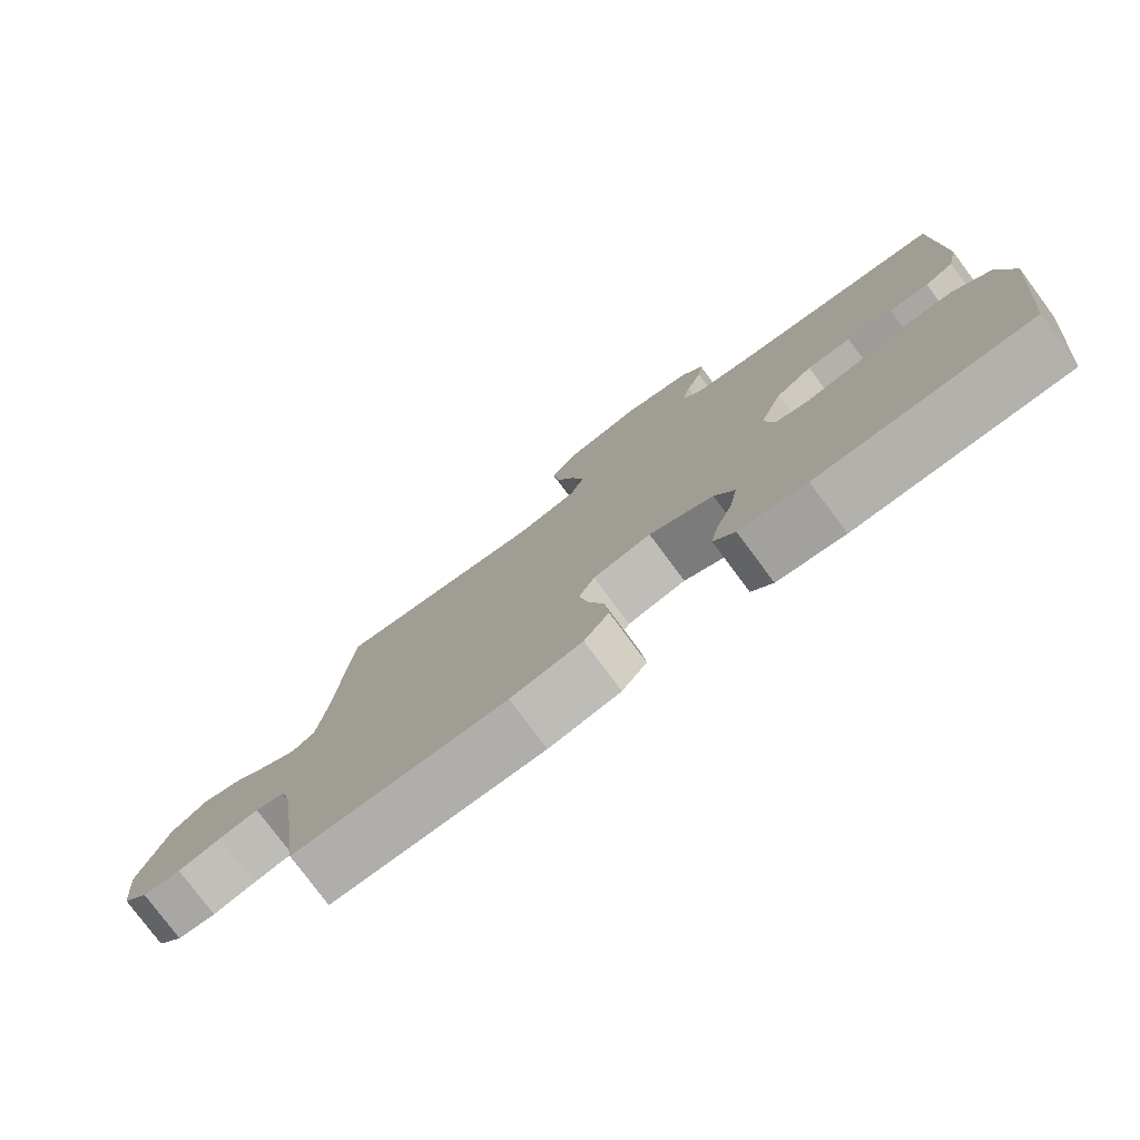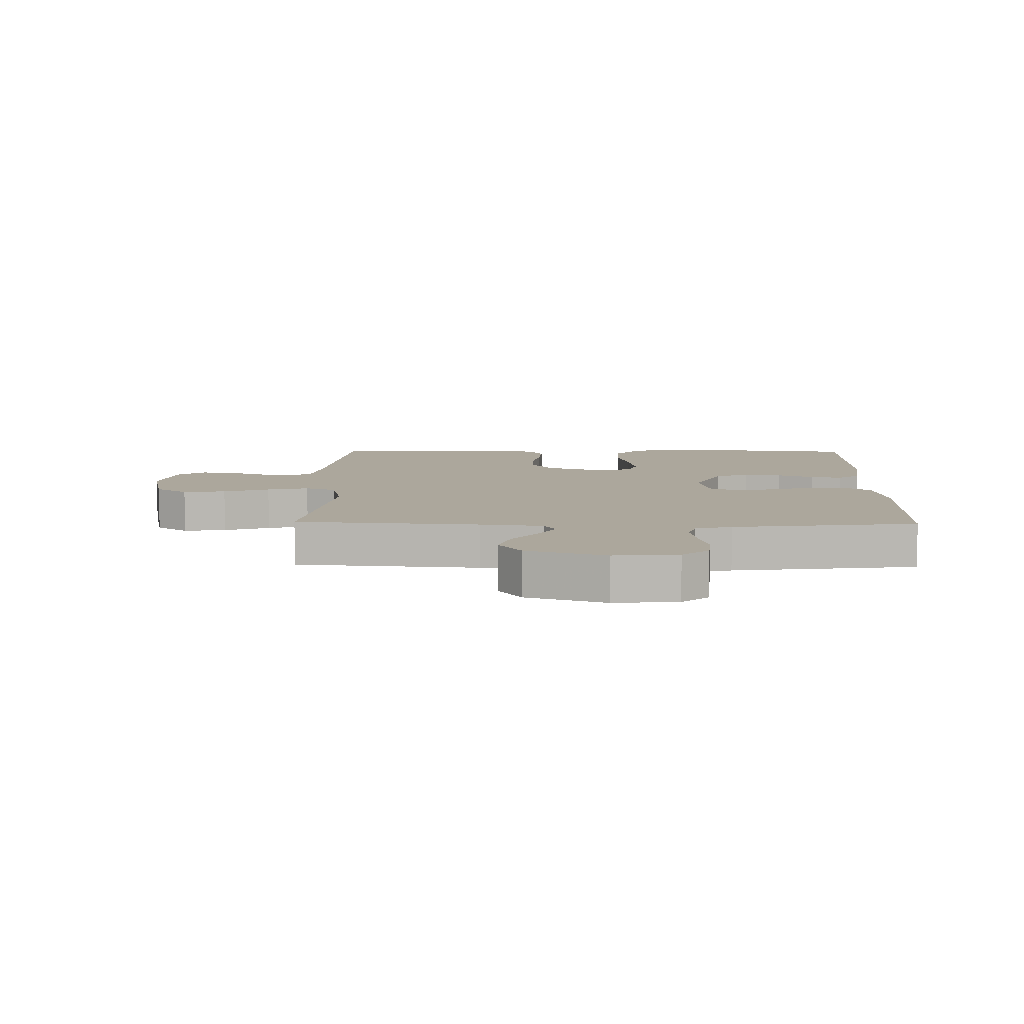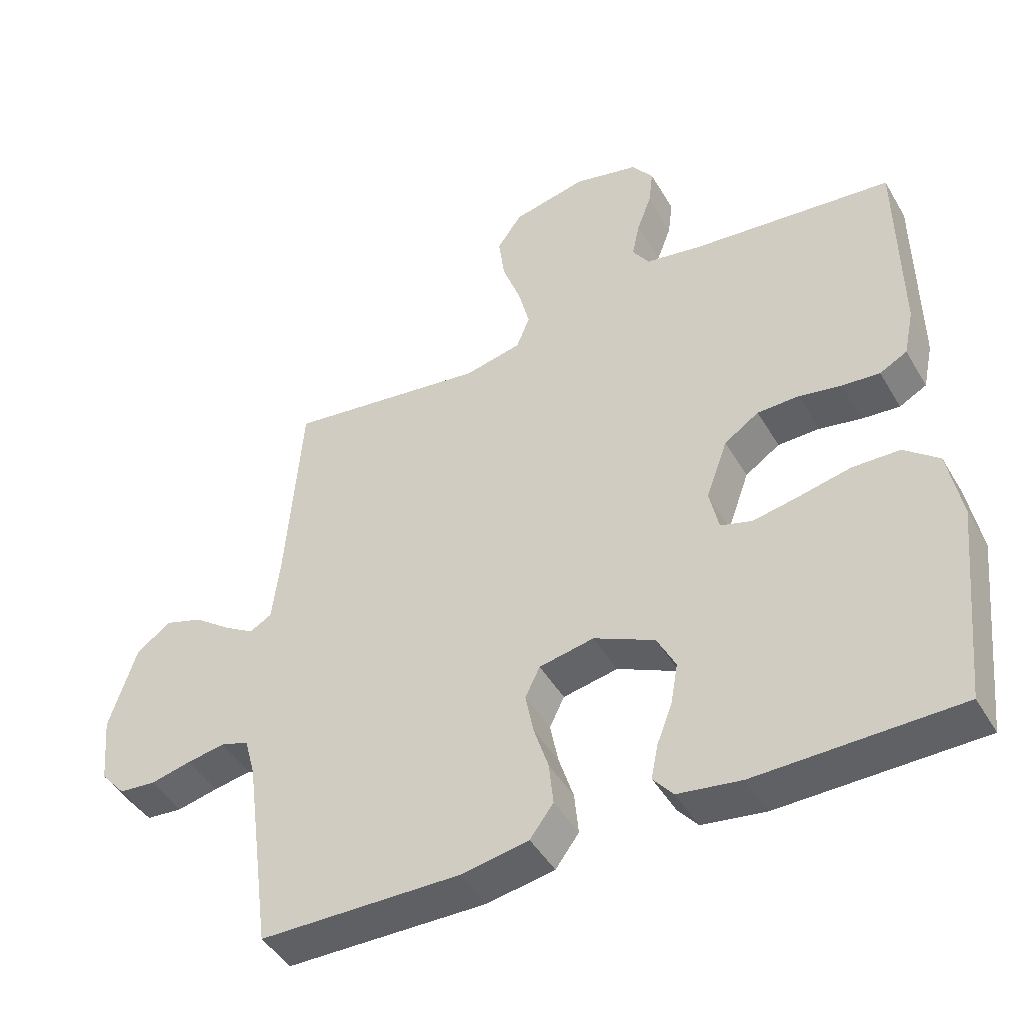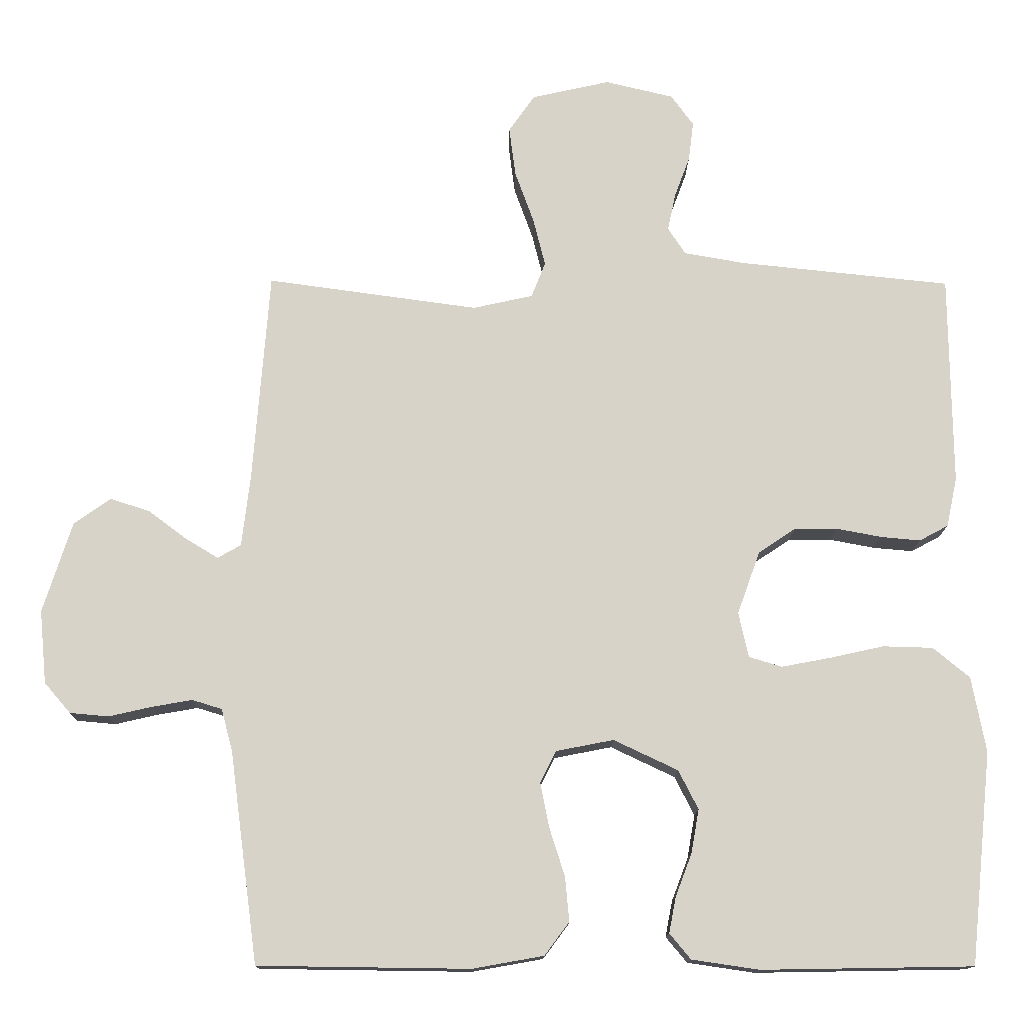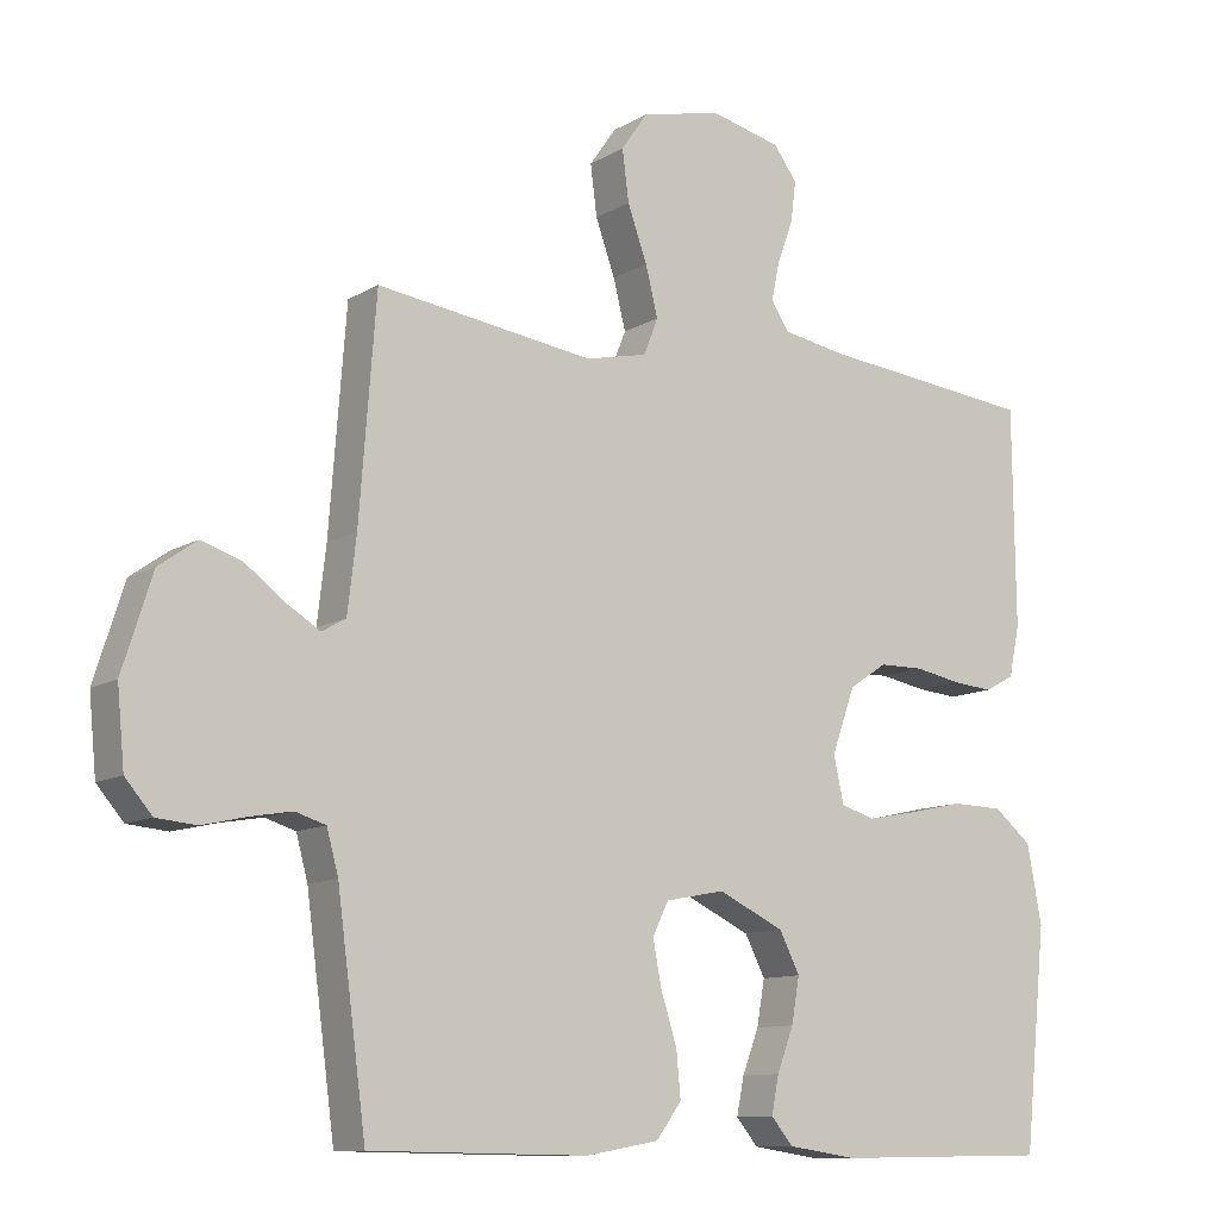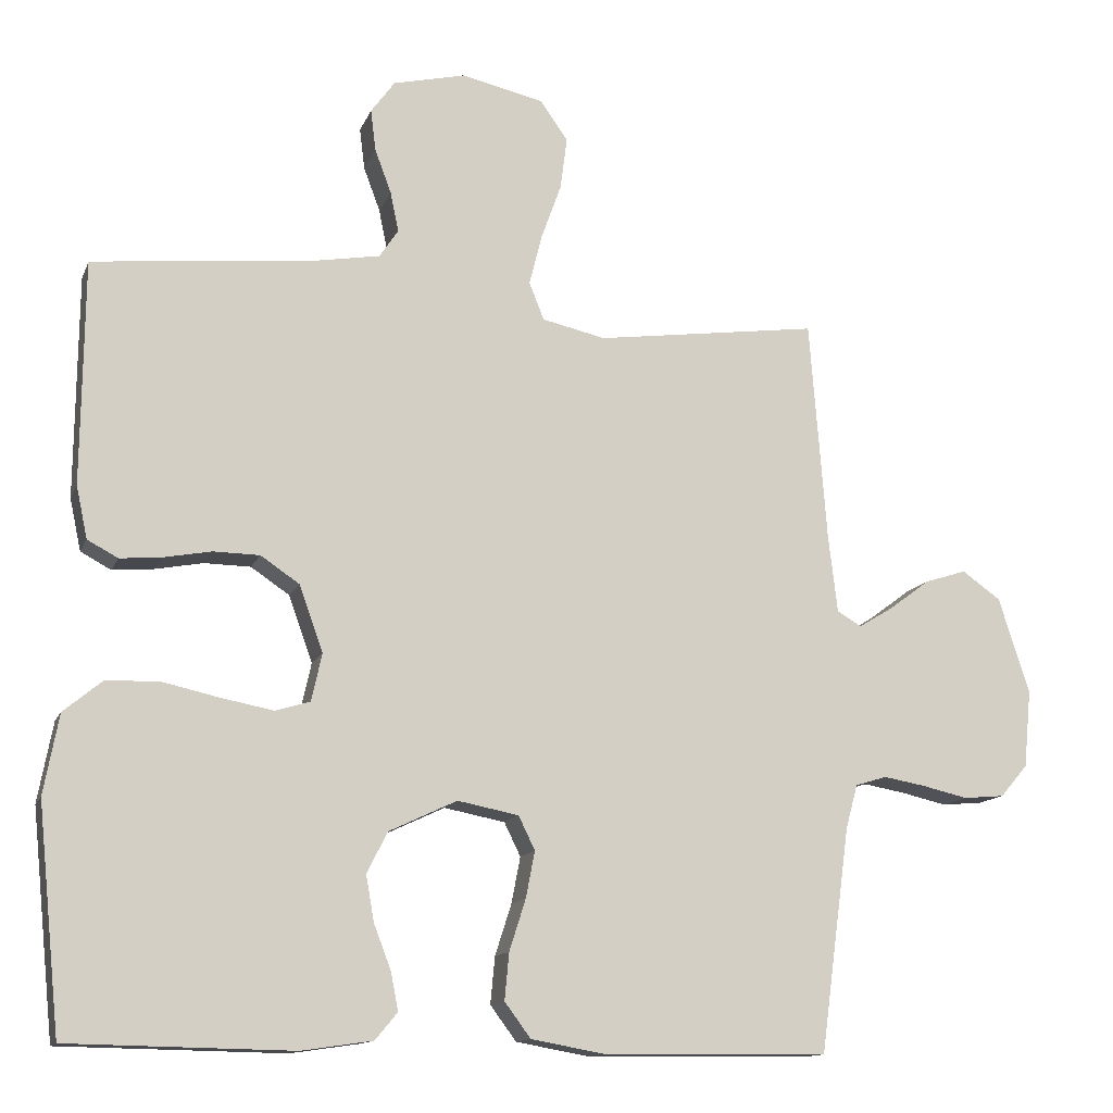
<metadata>
{"format":"obj","ext":"obj","renderer":"f3d","projection":"perspective","resolution":1024,"background":"white","views":[{"elev":-78.3,"azim":-143.4,"up":"+Z"},{"elev":8.3,"azim":91.2,"up":"+Y"},{"elev":-45.3,"azim":-151.3,"up":"+Z"},{"elev":-13.8,"azim":179.2,"up":"+Z"},{"elev":-10.9,"azim":144.9,"up":"+Z"},{"elev":-13.1,"azim":-16.4,"up":"+Z"}]}
</metadata>
<code>
v -0.5 0.07 0.5
v -0.2 0.07 0.531
v -0.114 0.07 0.546
v -0.089 0.07 0.584
v -0.1 0.07 0.637
v -0.122 0.07 0.696
v -0.129 0.07 0.752
v -0.097 0.07 0.796
v 0 0.07 0.819
v 0.111 0.07 0.794
v 0.148 0.07 0.741
v 0.139 0.07 0.671
v 0.112 0.07 0.596
v 0.095 0.07 0.528
v 0.115 0.07 0.478
v 0.2 0.07 0.459
v 0.5 0.07 0.5
v 0.523 0.07 0.2
v 0.535 0.07 0.098
v 0.568 0.07 0.079
v 0.614 0.07 0.107
v 0.669 0.07 0.148
v 0.725 0.07 0.166
v 0.777 0.07 0.129
v 0.818 0.07 0
v 0.808 0.07 -0.104
v 0.771 0.07 -0.147
v 0.716 0.07 -0.152
v 0.655 0.07 -0.138
v 0.598 0.07 -0.128
v 0.556 0.07 -0.141
v 0.54 0.07 -0.2
v 0.5 0.07 -0.5
v 0.2 0.07 -0.504
v 0.099 0.07 -0.486
v 0.064 0.07 -0.439
v 0.07 0.07 -0.376
v 0.092 0.07 -0.307
v 0.104 0.07 -0.245
v 0.082 0.07 -0.2
v 0 0.07 -0.184
v -0.091 0.07 -0.227
v -0.119 0.07 -0.282
v -0.108 0.07 -0.344
v -0.085 0.07 -0.404
v -0.075 0.07 -0.455
v -0.105 0.07 -0.491
v -0.2 0.07 -0.505
v -0.5 0.07 -0.5
v -0.531 0.07 -0.2
v -0.511 0.07 -0.093
v -0.459 0.07 -0.05
v -0.388 0.07 -0.048
v -0.311 0.07 -0.065
v -0.242 0.07 -0.078
v -0.195 0.07 -0.064
v -0.181 0.07 0
v -0.213 0.07 0.089
v -0.265 0.07 0.124
v -0.327 0.07 0.125
v -0.391 0.07 0.113
v -0.447 0.07 0.108
v -0.488 0.07 0.13
v -0.503 0.07 0.2
v -0.5 0 0.5
v -0.2 0 0.531
v -0.114 0 0.546
v -0.089 0 0.584
v -0.1 0 0.637
v -0.122 0 0.696
v -0.129 0 0.752
v -0.097 0 0.796
v 0 0 0.819
v 0.111 0 0.794
v 0.148 0 0.741
v 0.139 0 0.671
v 0.112 0 0.596
v 0.095 0 0.528
v 0.115 0 0.478
v 0.2 0 0.459
v 0.5 0 0.5
v 0.523 0 0.2
v 0.535 0 0.098
v 0.568 0 0.079
v 0.614 0 0.107
v 0.669 0 0.148
v 0.725 0 0.166
v 0.777 0 0.129
v 0.818 0 0
v 0.808 0 -0.104
v 0.771 0 -0.147
v 0.716 0 -0.152
v 0.655 0 -0.138
v 0.598 0 -0.128
v 0.556 0 -0.141
v 0.54 0 -0.2
v 0.5 0 -0.5
v 0.2 0 -0.504
v 0.099 0 -0.486
v 0.064 0 -0.439
v 0.07 0 -0.376
v 0.092 0 -0.307
v 0.104 0 -0.245
v 0.082 0 -0.2
v 0 0 -0.184
v -0.091 0 -0.227
v -0.119 0 -0.282
v -0.108 0 -0.344
v -0.085 0 -0.404
v -0.075 0 -0.455
v -0.105 0 -0.491
v -0.2 0 -0.505
v -0.5 0 -0.5
v -0.531 0 -0.2
v -0.511 0 -0.093
v -0.459 0 -0.05
v -0.388 0 -0.048
v -0.311 0 -0.065
v -0.242 0 -0.078
v -0.195 0 -0.064
v -0.181 0 0
v -0.213 0 0.089
v -0.265 0 0.124
v -0.327 0 0.125
v -0.391 0 0.113
v -0.447 0 0.108
v -0.488 0 0.13
v -0.503 0 0.2
f 63 64 1 2
f 60 61 62 63
f 59 60 63 2
f 58 59 2 3
f 57 58 3 4
f 51 52 53 54
f 51 54 55
f 50 51 55
f 49 50 55 56
f 47 48 49 56
f 44 45 46 47
f 43 44 47 56
f 35 36 37 38
f 35 38 39
f 32 33 34 35
f 31 32 35 39
f 30 31 39 40
f 26 27 28 29
f 26 29 30
f 25 26 30
f 21 22 23 24
f 20 21 24 25
f 16 17 18
f 15 16 18 19
f 10 11 12 13
f 10 13 14
f 9 10 14
f 8 9 14
f 5 6 7 8
f 4 5 8 14
f 57 4 14 15
f 42 43 56 57
f 41 42 57 15
f 20 25 30 40
f 19 20 40 41
f 15 19 41
f 66 65 128 127
f 127 126 125 124
f 66 127 124 123
f 67 66 123 122
f 68 67 122 121
f 118 117 116 115
f 119 118 115
f 119 115 114
f 120 119 114 113
f 120 113 112 111
f 111 110 109 108
f 120 111 108 107
f 102 101 100 99
f 103 102 99
f 99 98 97 96
f 103 99 96 95
f 104 103 95 94
f 93 92 91 90
f 94 93 90
f 94 90 89
f 88 87 86 85
f 89 88 85 84
f 82 81 80
f 83 82 80 79
f 77 76 75 74
f 78 77 74
f 78 74 73
f 78 73 72
f 72 71 70 69
f 78 72 69 68
f 79 78 68 121
f 121 120 107 106
f 79 121 106 105
f 104 94 89 84
f 105 104 84 83
f 105 83 79
f 1 65 66 2
f 2 66 67 3
f 3 67 68 4
f 4 68 69 5
f 5 69 70 6
f 6 70 71 7
f 7 71 72 8
f 8 72 73 9
f 9 73 74 10
f 10 74 75 11
f 11 75 76 12
f 12 76 77 13
f 13 77 78 14
f 14 78 79 15
f 15 79 80 16
f 16 80 81 17
f 17 81 82 18
f 18 82 83 19
f 19 83 84 20
f 20 84 85 21
f 21 85 86 22
f 22 86 87 23
f 23 87 88 24
f 24 88 89 25
f 25 89 90 26
f 26 90 91 27
f 27 91 92 28
f 28 92 93 29
f 29 93 94 30
f 30 94 95 31
f 31 95 96 32
f 32 96 97 33
f 33 97 98 34
f 34 98 99 35
f 35 99 100 36
f 36 100 101 37
f 37 101 102 38
f 38 102 103 39
f 39 103 104 40
f 40 104 105 41
f 41 105 106 42
f 42 106 107 43
f 43 107 108 44
f 44 108 109 45
f 45 109 110 46
f 46 110 111 47
f 47 111 112 48
f 48 112 113 49
f 49 113 114 50
f 50 114 115 51
f 51 115 116 52
f 52 116 117 53
f 53 117 118 54
f 54 118 119 55
f 55 119 120 56
f 56 120 121 57
f 57 121 122 58
f 58 122 123 59
f 59 123 124 60
f 60 124 125 61
f 61 125 126 62
f 62 126 127 63
f 63 127 128 64
f 64 128 65 1

</code>
